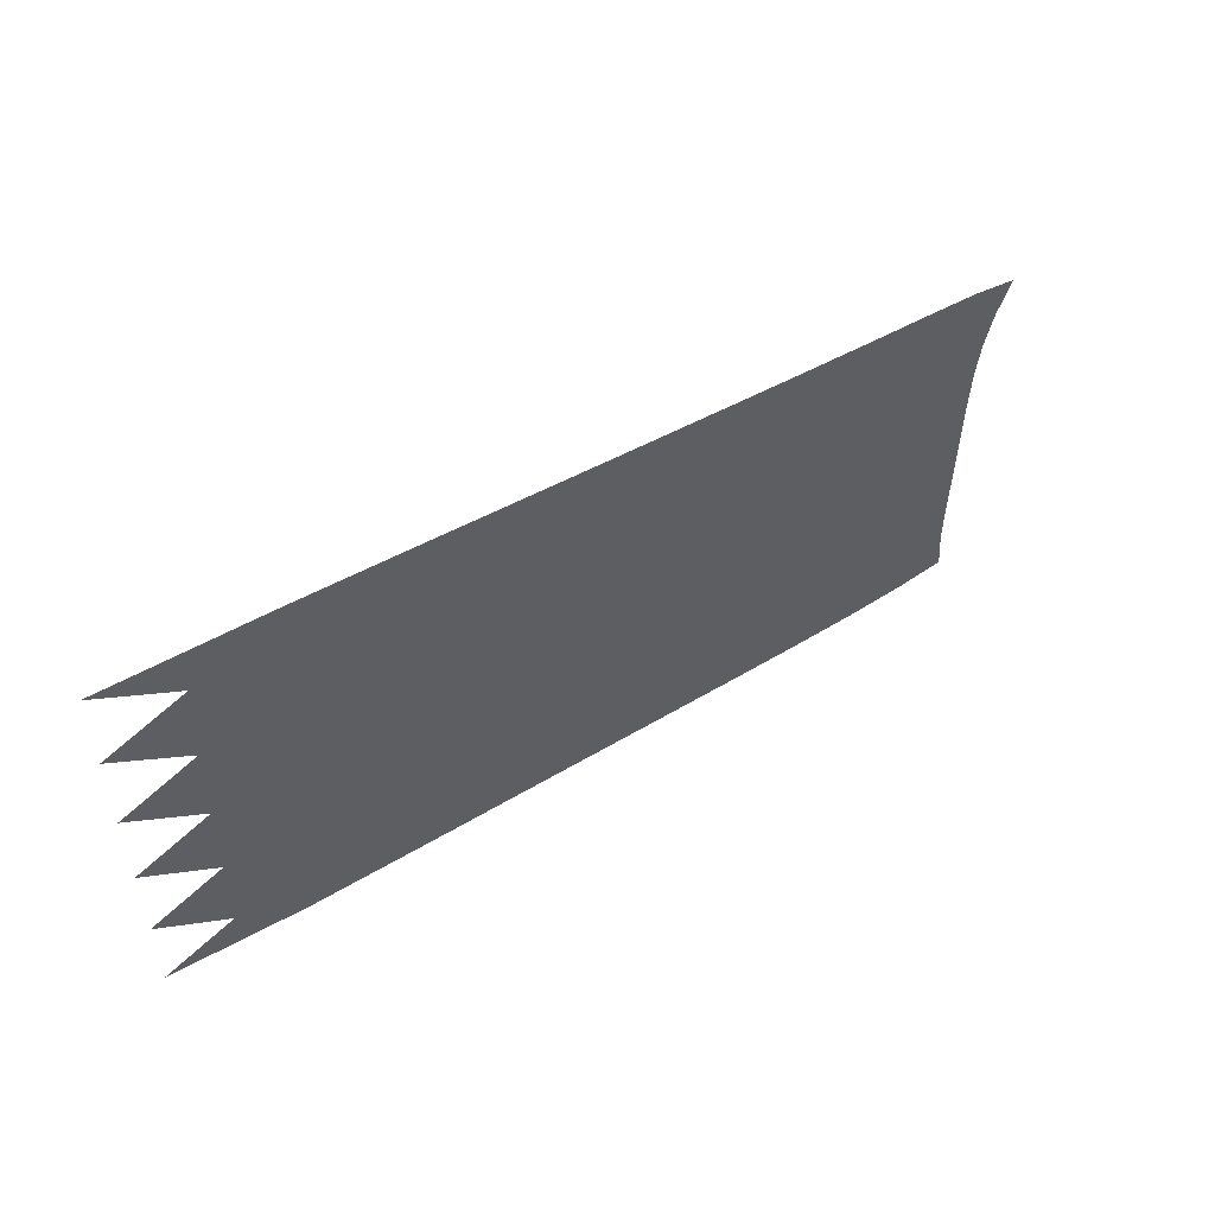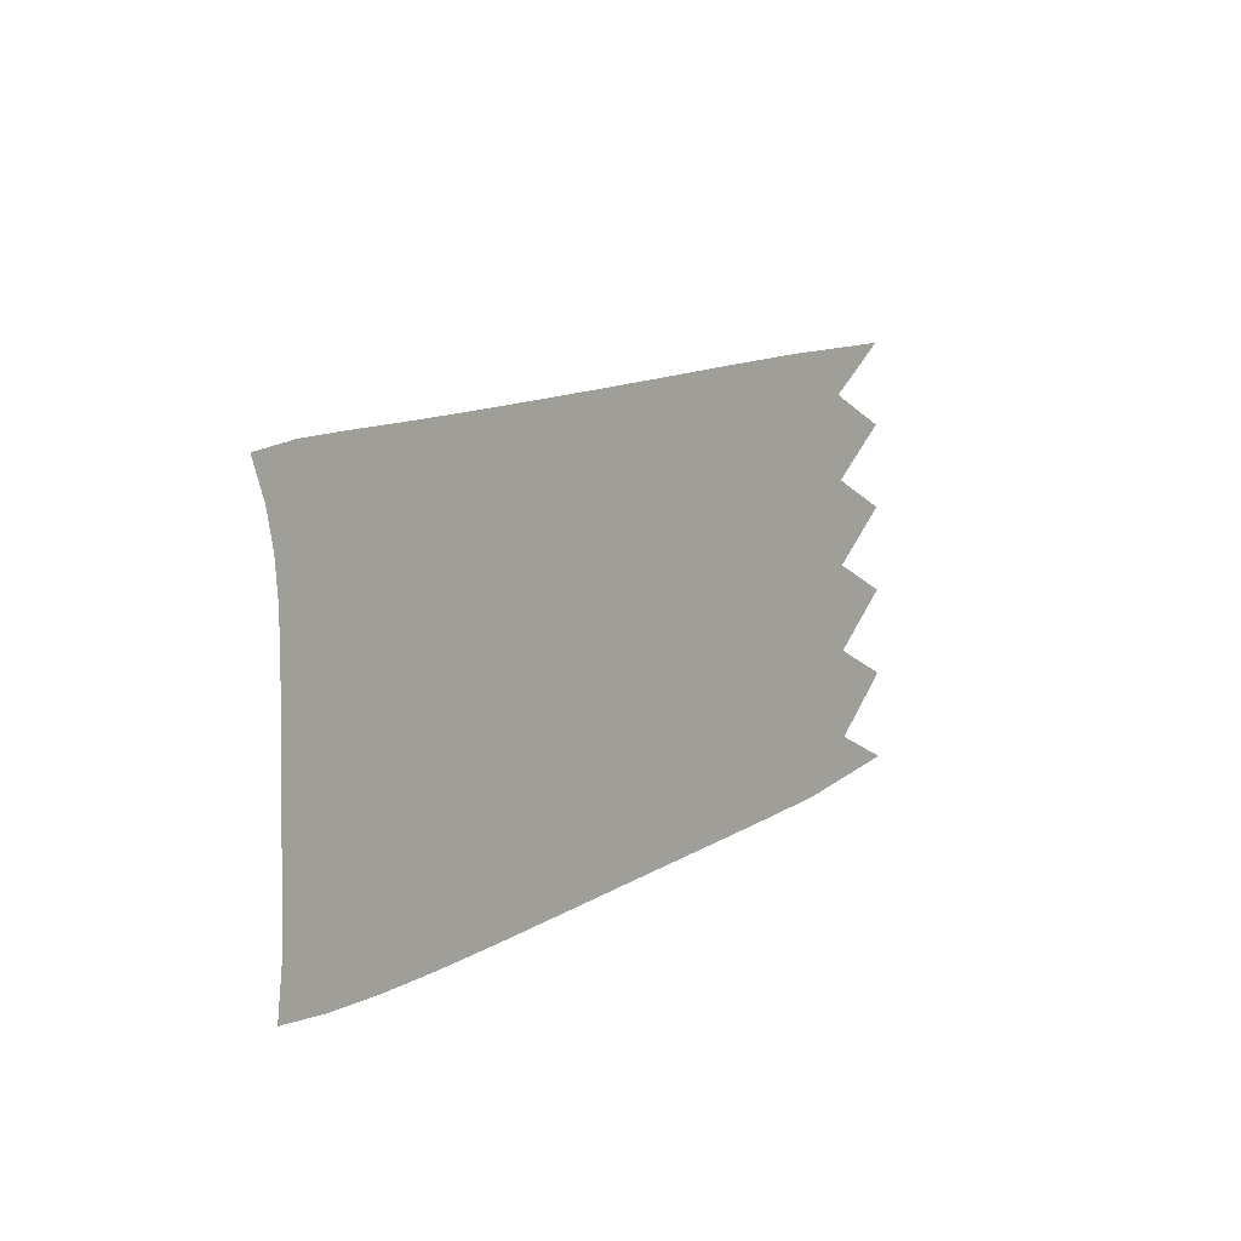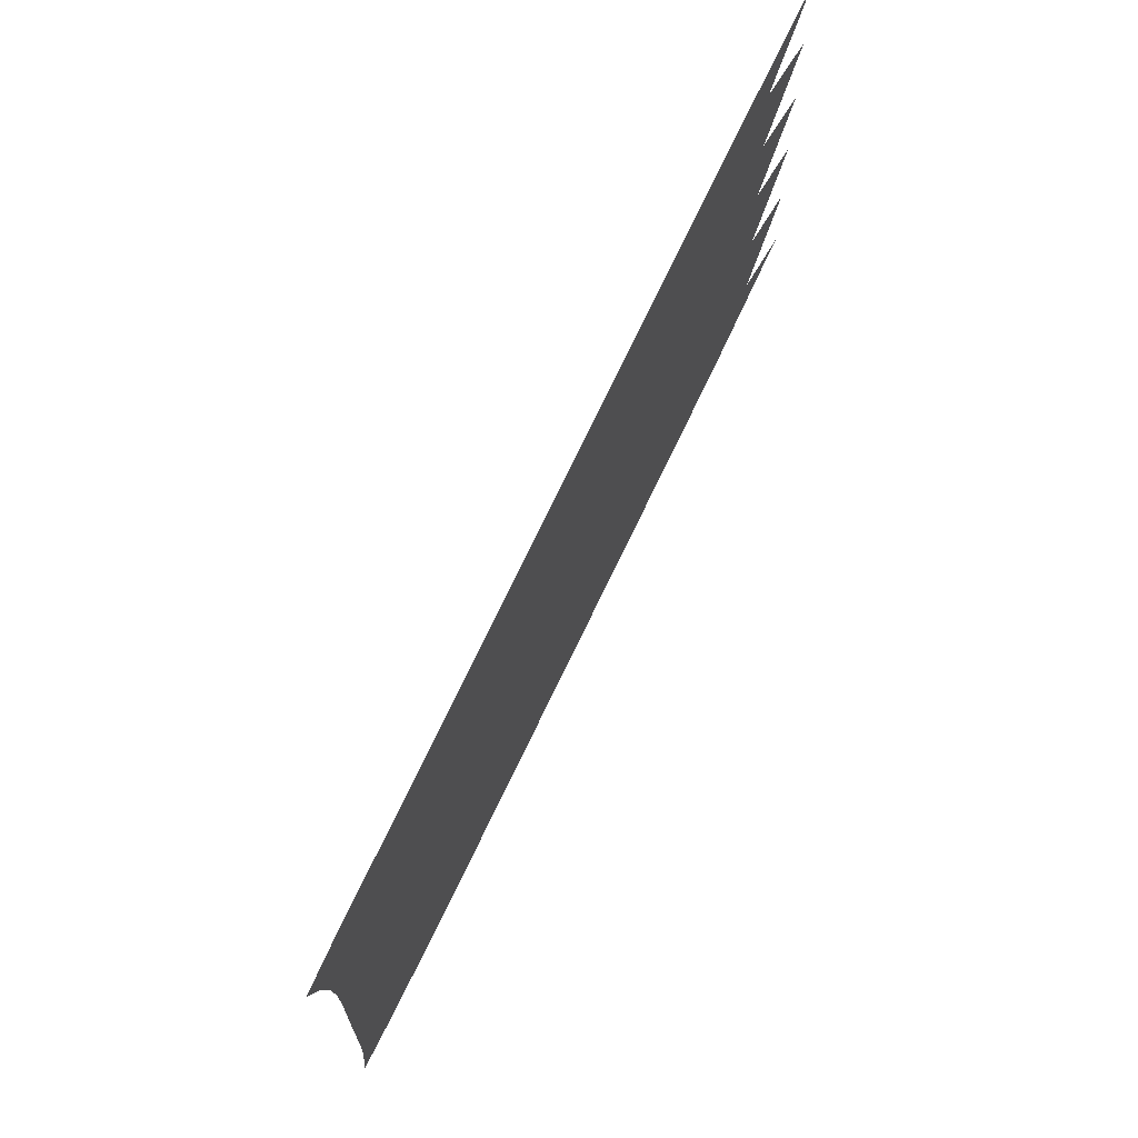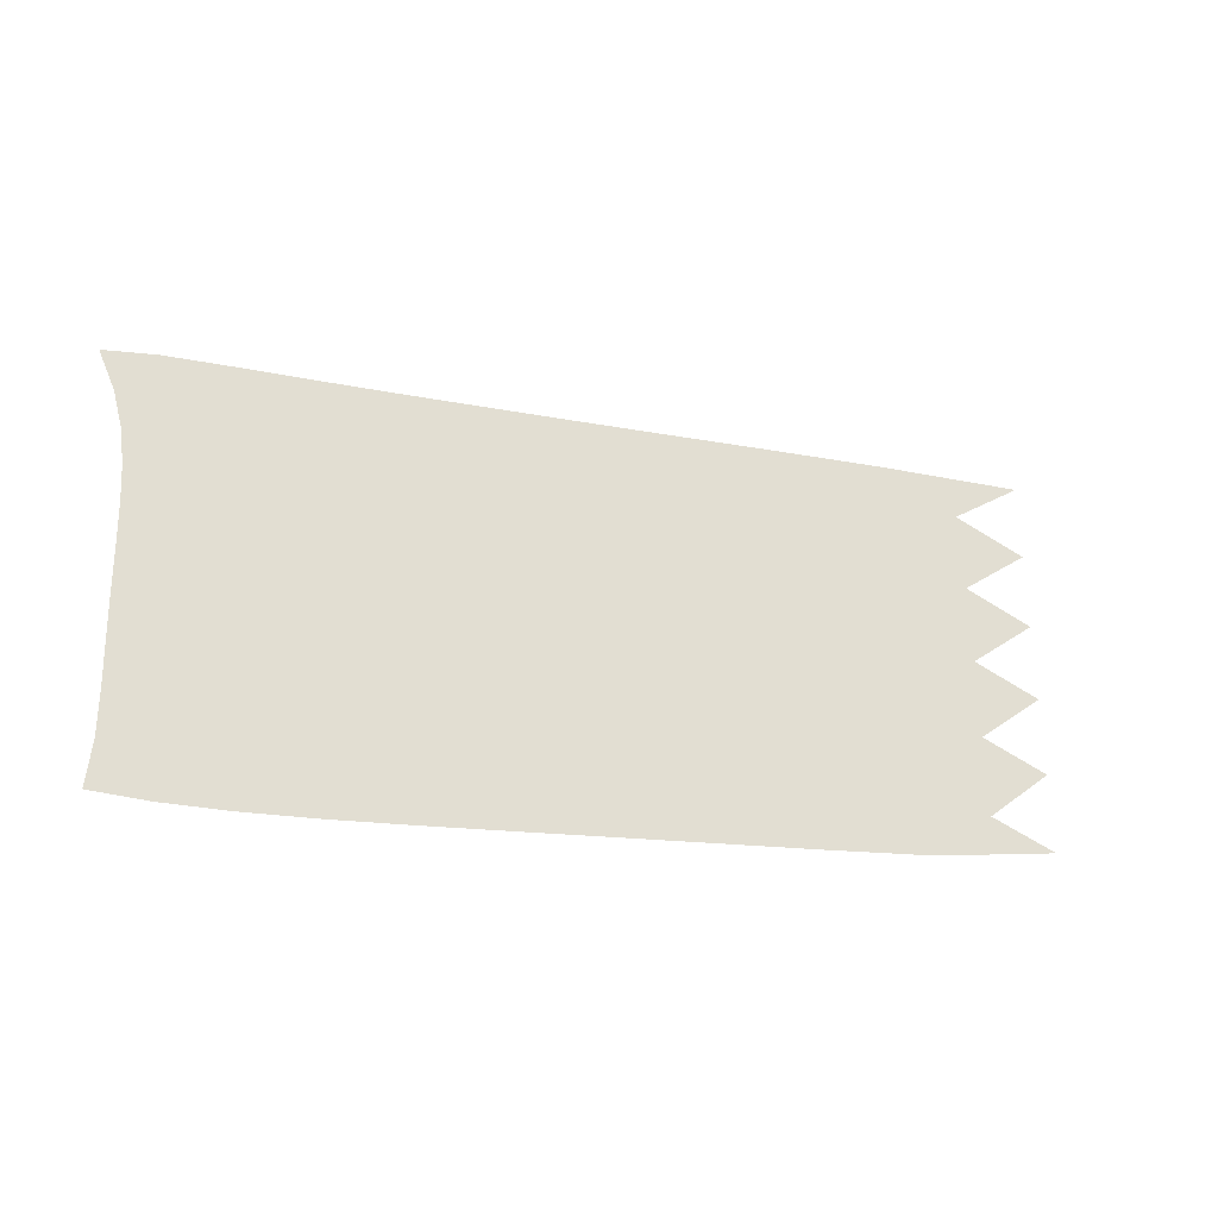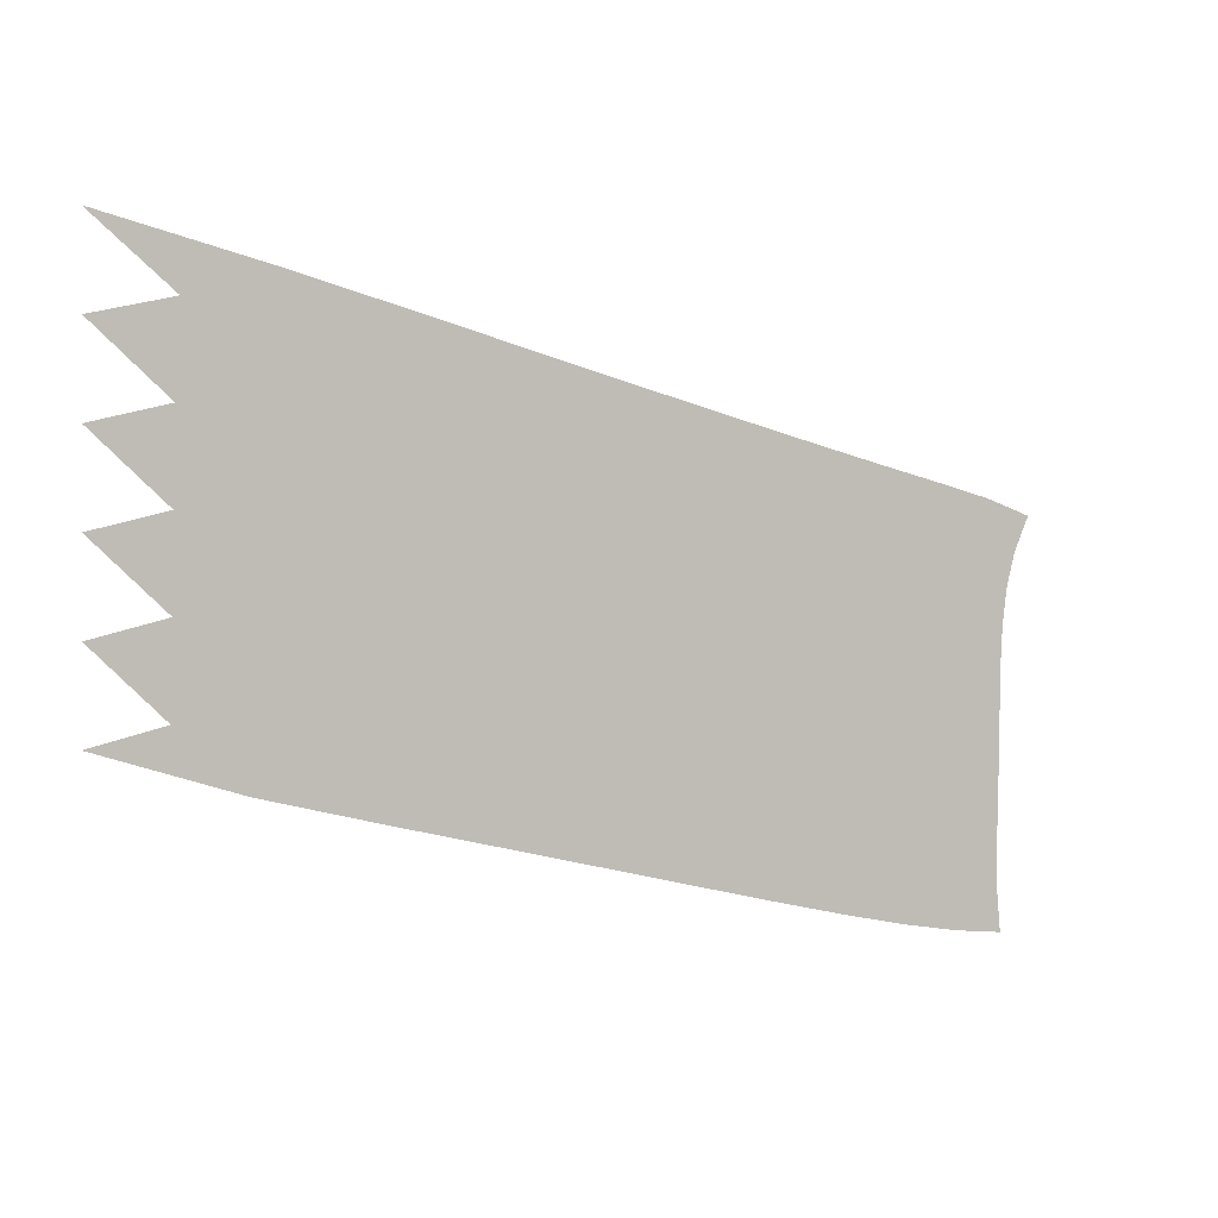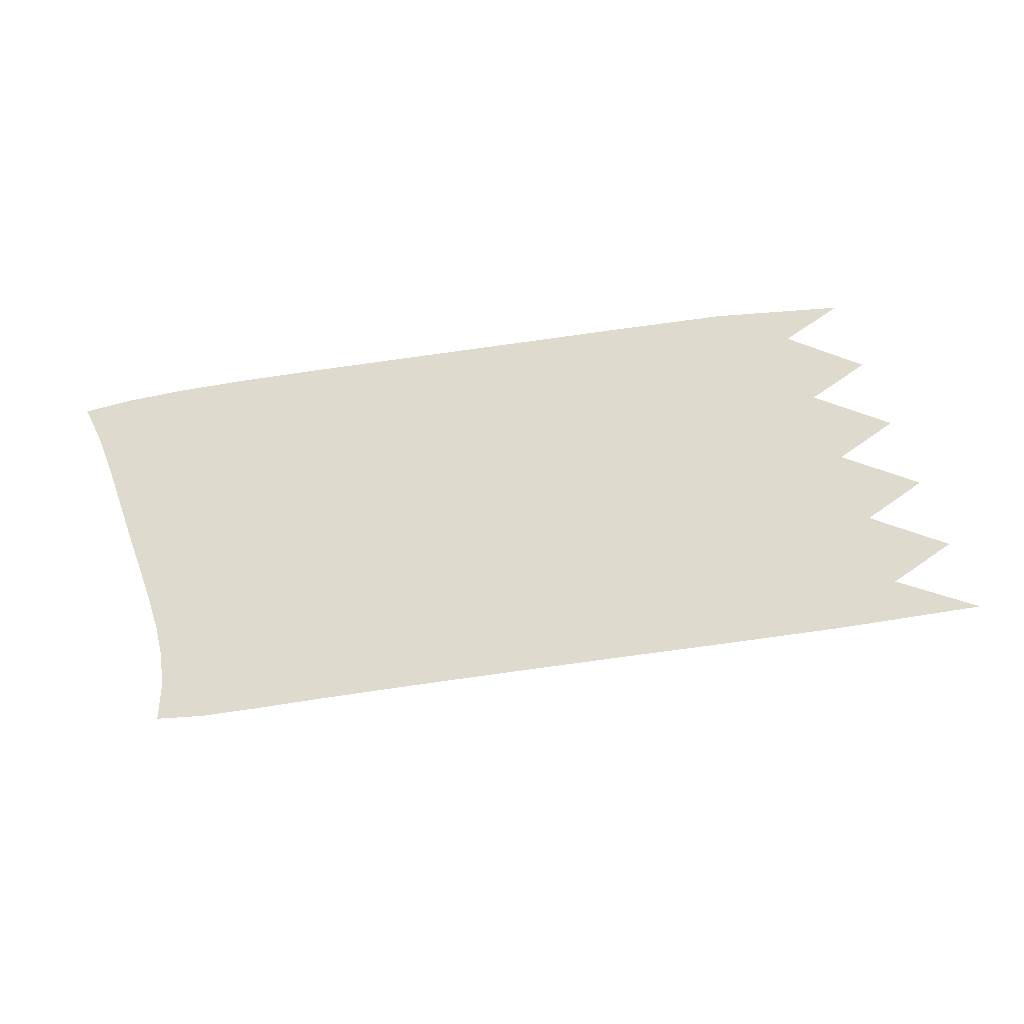
<metadata>
{"format":"obj","ext":"obj","renderer":"f3d","projection":"perspective","resolution":1024,"background":"white","views":[{"elev":54.4,"azim":-39.3,"up":"+Y"},{"elev":-4.0,"azim":122.8,"up":"+Y"},{"elev":65.5,"azim":116.8,"up":"+Y"},{"elev":-34.3,"azim":149.7,"up":"+Y"},{"elev":0.1,"azim":-32.0,"up":"+Y"},{"elev":71.1,"azim":159.0,"up":"+Z"}]}
</metadata>
<code>
v  0.006475  9.998  0
v  2.017  9.568  0
v  3.573  9.207  0
v  4.947  8.882  0
v  6.196  8.589  0
v  7.333  8.325  0
v  8.361  8.09  0
v  9.279  7.886  0
v  10.09  7.71  0
v  10.81  7.548  0
v  11.41  7.361  0
v  0.9726  9.232  0
v  2.116  9.038  0
v  3.487  8.716  0
v  4.816  8.401  0
v  6.052  8.112  0
v  7.184  7.851  0
v  8.208  7.619  0
v  9.123  7.418  0
v  9.929  7.246  0
v  10.63  7.096  0
v  11.21  6.94  0
v  0.01163  8.997  0
v  1.864  8.556  0
v  3.362  8.22  0
v  4.709  7.911  0
v  5.944  7.627  0
v  7.073  7.37  0
v  8.095  7.142  0
v  9.008  6.946  0
v  9.811  6.781  0
v  10.51  6.646  0
v  11.09  6.53  0
v  0.9219  8.227  0
v  2.018  8.029  0
v  3.35  7.719  0
v  4.654  7.416  0
v  5.875  7.136  0
v  6.998  6.883  0
v  8.018  6.659  0
v  8.932  6.468  0
v  9.738  6.311  0
v  10.44  6.191  0
v  11.03  6.11  0
v  0.01117  7.997  0
v  1.811  7.549  0
v  3.277  7.217  0
v  4.604  6.916  0
v  5.827  6.64  0
v  6.95  6.39  0
v  7.97  6.169  0
v  8.887  5.982  0
v  9.697  5.832  0
v  10.4  5.724  0
v  11  5.665  0
v  0.9038  7.223  0
v  1.983  7.022  0
v  3.296  6.714  0
v  4.586  6.415  0
v  5.799  6.14  0
v  6.919  5.892  0
v  7.94  5.673  0
v  8.859  5.488  0
v  9.674  5.341  0
v  10.38  5.238  0
v  10.99  5.187  0
v  0.01099  6.997  0
v  1.789  6.542  0
v  3.241  6.209  0
v  4.558  5.91  0
v  5.774  5.637  0
v  6.895  5.389  0
v  7.917  5.17  0
v  8.839  4.984  0
v  9.657  4.837  0
v  10.37  4.734  0
v  10.98  4.681  0
v  0.8955  6.219  0
v  1.964  6.013  0
v  3.266  5.702  0
v  4.548  5.404  0
v  5.755  5.131  0
v  6.873  4.883  0
v  7.895  4.662  0
v  8.818  4.473  0
v  9.638  4.323  0
v  10.35  4.217  0
v  10.96  4.157  0
v  0.01083  5.997  0
v  1.768  5.531  0
v  3.208  5.194  0
v  4.516  4.896  0
v  5.728  4.623  0
v  6.846  4.374  0
v  7.869  4.15  0
v  8.795  3.958  0
v  9.619  3.803  0
v  10.34  3.693  0
v  10.95  3.632  0
v  0.8783  5.212  0
v  1.927  4.994  0
v  3.219  4.683  0
v  4.495  4.387  0
v  5.699  4.115  0
v  6.816  3.865  0
v  7.841  3.639  0
v  8.771  3.442  0
v  9.603  3.282  0
v  10.33  3.167  0
v  10.94  3.112  0
v  0.00533  4.999  0
v  1.699  4.5  0
v  3.136  4.17  0
v  4.447  3.879  0
v  5.659  3.609  0
v  6.778  3.358  0
v  7.808  3.13  0
v  8.748  2.929  0
v  9.596  2.765  0
v  10.35  2.646  0
v  10.99  2.582  0
f 1 2 13
f 1 13 12
f 2 3 14
f 2 14 13
f 3 4 15
f 3 15 14
f 4 5 16
f 4 16 15
f 5 6 17
f 5 17 16
f 6 7 18
f 6 18 17
f 7 8 19
f 7 19 18
f 8 9 20
f 8 20 19
f 9 10 21
f 9 21 20
f 10 11 22
f 10 22 21
f 12 13 24
f 12 24 23
f 13 14 25
f 13 25 24
f 14 15 26
f 14 26 25
f 15 16 27
f 15 27 26
f 16 17 28
f 16 28 27
f 17 18 29
f 17 29 28
f 18 19 30
f 18 30 29
f 19 20 31
f 19 31 30
f 20 21 32
f 20 32 31
f 21 22 33
f 21 33 32
f 23 24 35
f 23 35 34
f 24 25 36
f 24 36 35
f 25 26 37
f 25 37 36
f 26 27 38
f 26 38 37
f 27 28 39
f 27 39 38
f 28 29 40
f 28 40 39
f 29 30 41
f 29 41 40
f 30 31 42
f 30 42 41
f 31 32 43
f 31 43 42
f 32 33 44
f 32 44 43
f 34 35 46
f 34 46 45
f 35 36 47
f 35 47 46
f 36 37 48
f 36 48 47
f 37 38 49
f 37 49 48
f 38 39 50
f 38 50 49
f 39 40 51
f 39 51 50
f 40 41 52
f 40 52 51
f 41 42 53
f 41 53 52
f 42 43 54
f 42 54 53
f 43 44 55
f 43 55 54
f 45 46 57
f 45 57 56
f 46 47 58
f 46 58 57
f 47 48 59
f 47 59 58
f 48 49 60
f 48 60 59
f 49 50 61
f 49 61 60
f 50 51 62
f 50 62 61
f 51 52 63
f 51 63 62
f 52 53 64
f 52 64 63
f 53 54 65
f 53 65 64
f 54 55 66
f 54 66 65
f 56 57 68
f 56 68 67
f 57 58 69
f 57 69 68
f 58 59 70
f 58 70 69
f 59 60 71
f 59 71 70
f 60 61 72
f 60 72 71
f 61 62 73
f 61 73 72
f 62 63 74
f 62 74 73
f 63 64 75
f 63 75 74
f 64 65 76
f 64 76 75
f 65 66 77
f 65 77 76
f 67 68 79
f 67 79 78
f 68 69 80
f 68 80 79
f 69 70 81
f 69 81 80
f 70 71 82
f 70 82 81
f 71 72 83
f 71 83 82
f 72 73 84
f 72 84 83
f 73 74 85
f 73 85 84
f 74 75 86
f 74 86 85
f 75 76 87
f 75 87 86
f 76 77 88
f 76 88 87
f 78 79 90
f 78 90 89
f 79 80 91
f 79 91 90
f 80 81 92
f 80 92 91
f 81 82 93
f 81 93 92
f 82 83 94
f 82 94 93
f 83 84 95
f 83 95 94
f 84 85 96
f 84 96 95
f 85 86 97
f 85 97 96
f 86 87 98
f 86 98 97
f 87 88 99
f 87 99 98
f 89 90 101
f 89 101 100
f 90 91 102
f 90 102 101
f 91 92 103
f 91 103 102
f 92 93 104
f 92 104 103
f 93 94 105
f 93 105 104
f 94 95 106
f 94 106 105
f 95 96 107
f 95 107 106
f 96 97 108
f 96 108 107
f 97 98 109
f 97 109 108
f 98 99 110
f 98 110 109
f 100 101 112
f 100 112 111
f 101 102 113
f 101 113 112
f 102 103 114
f 102 114 113
f 103 104 115
f 103 115 114
f 104 105 116
f 104 116 115
f 105 106 117
f 105 117 116
f 106 107 118
f 106 118 117
f 107 108 119
f 107 119 118
f 108 109 120
f 108 120 119
f 109 110 121
f 109 121 120

</code>
